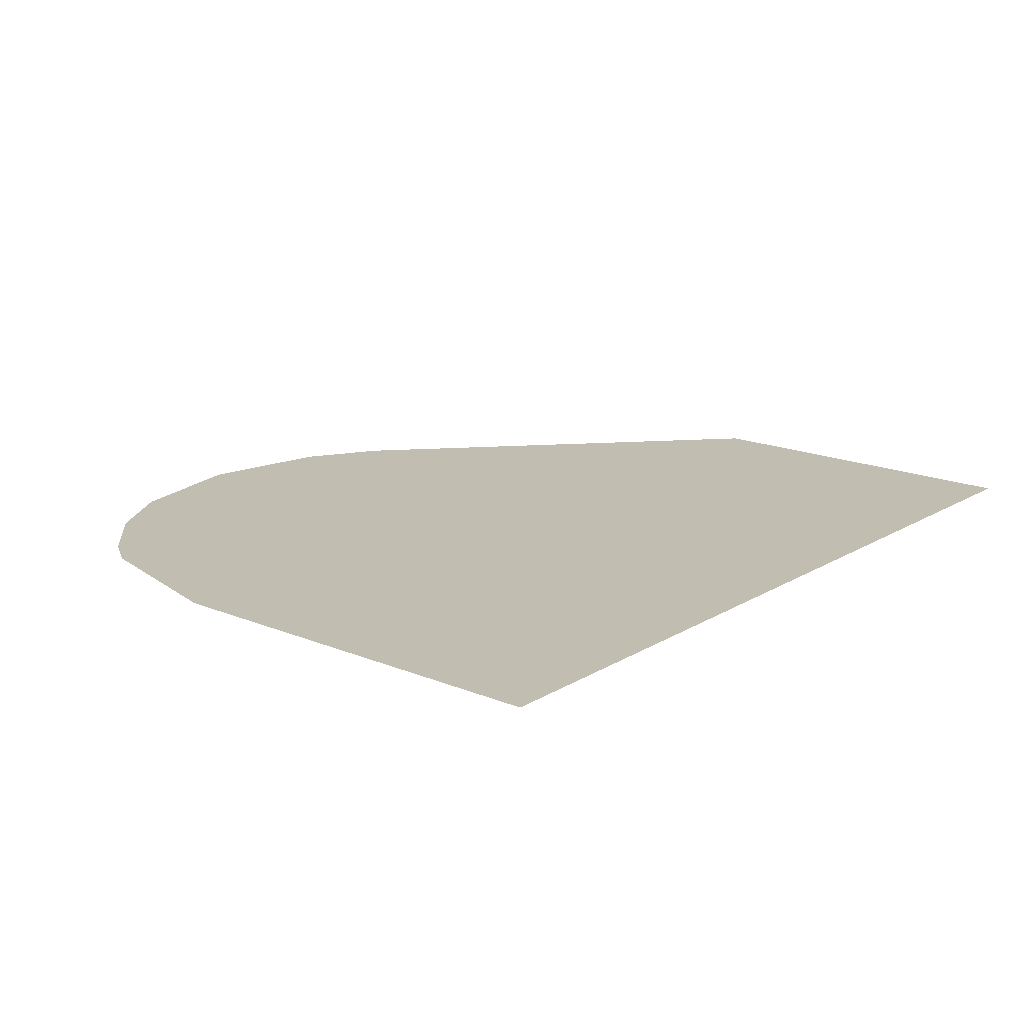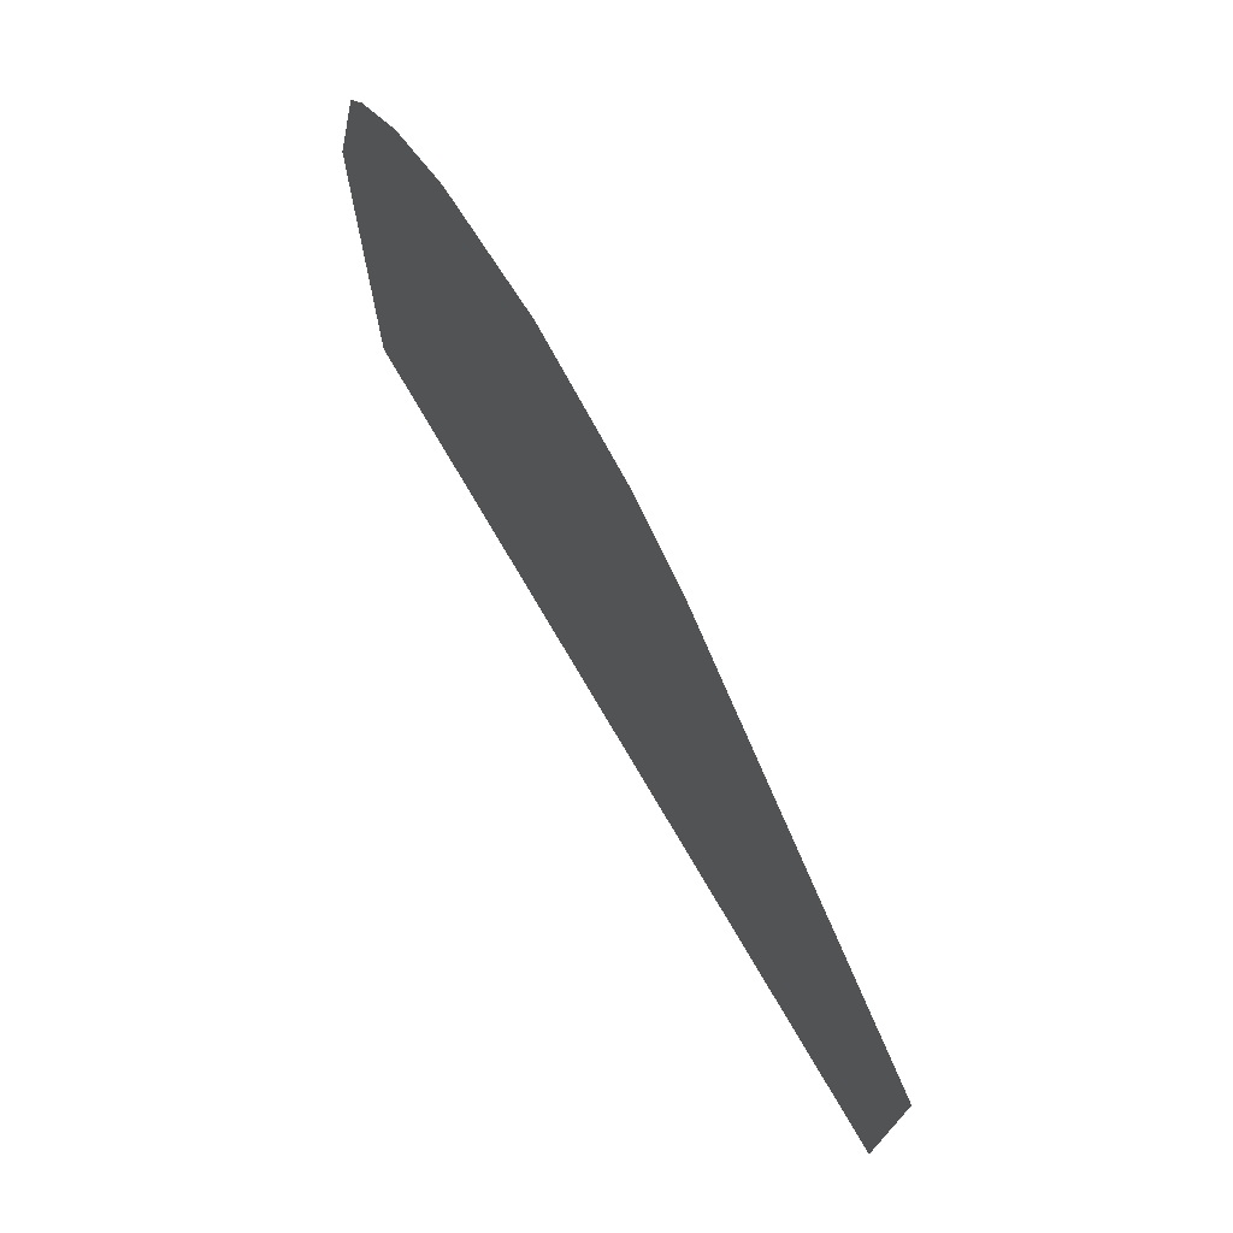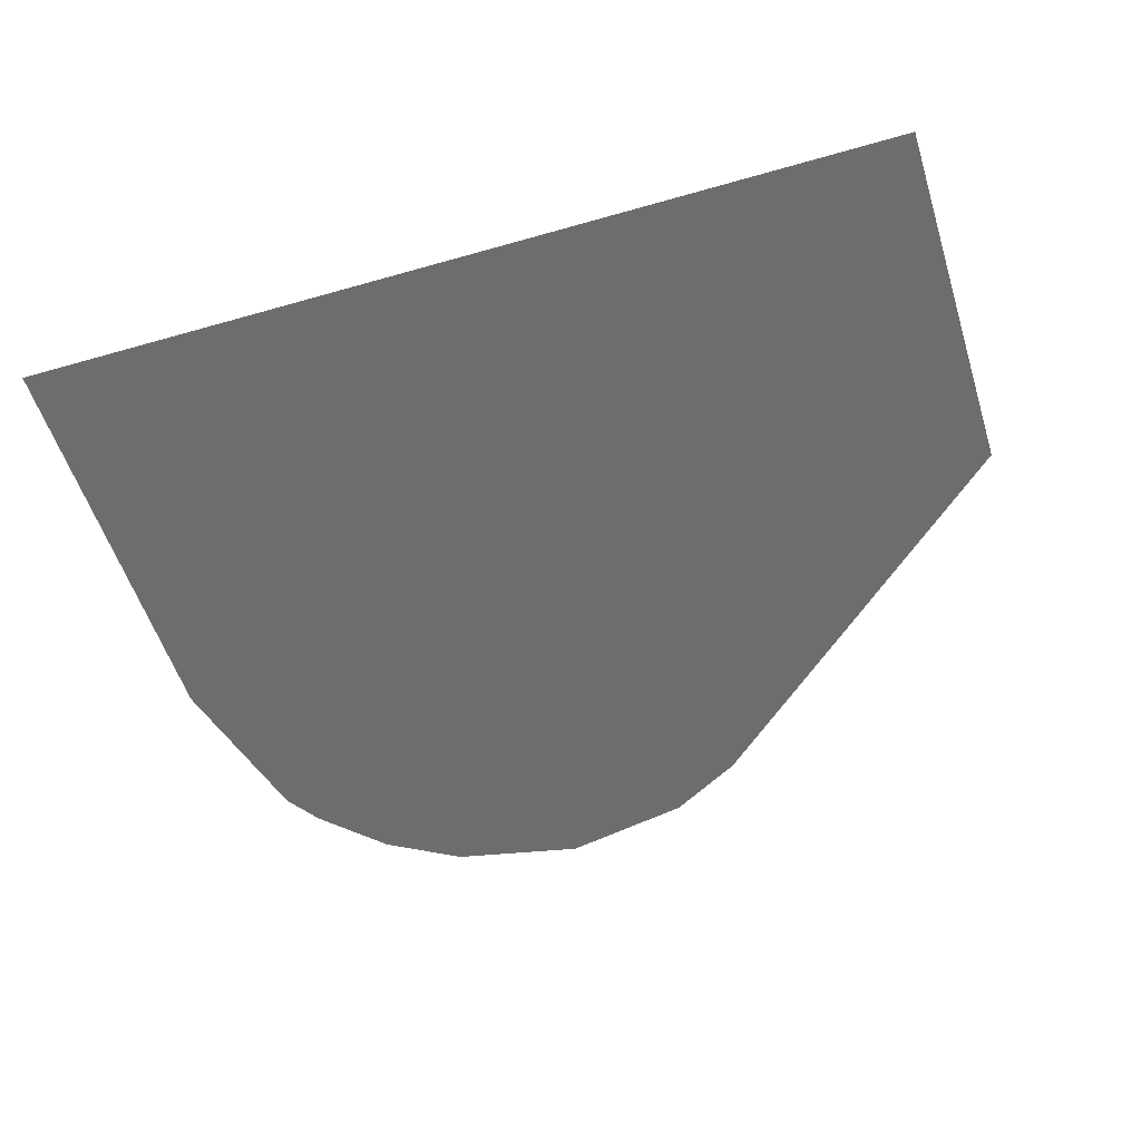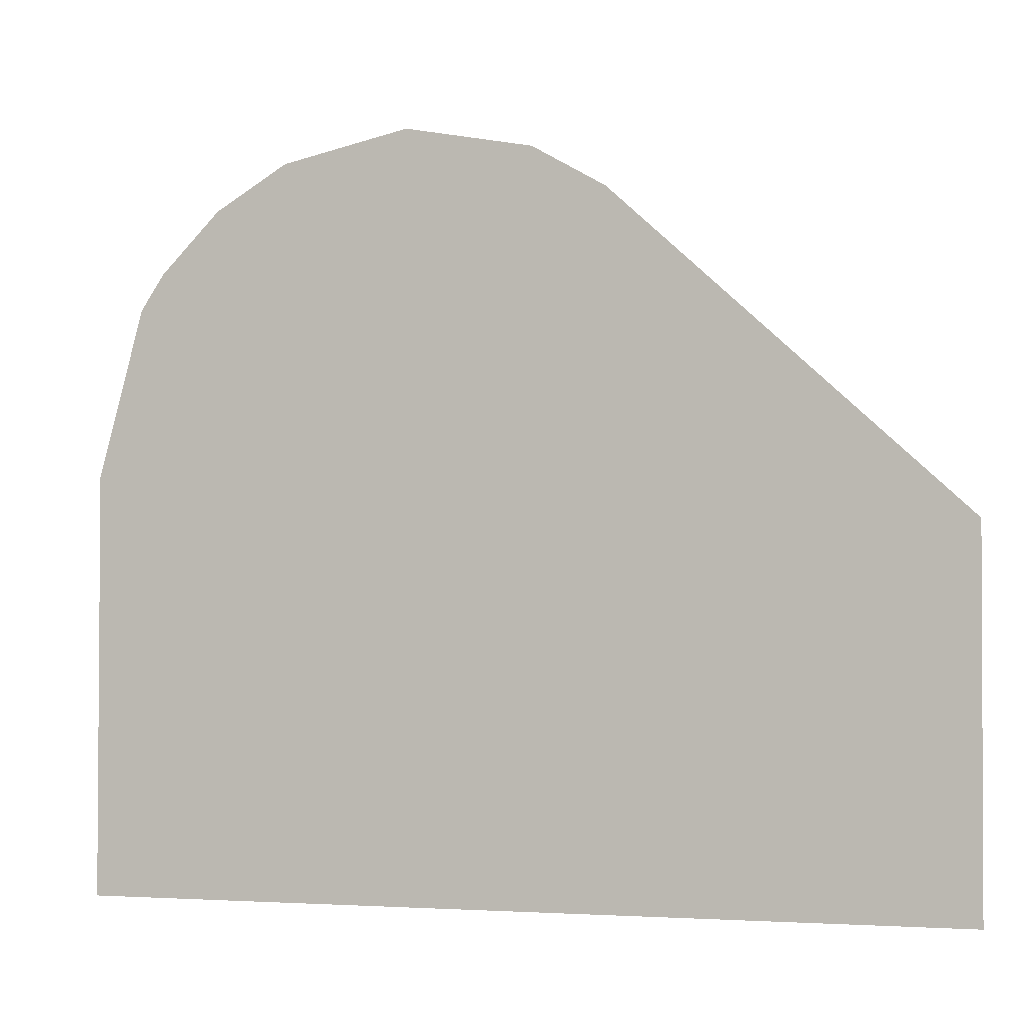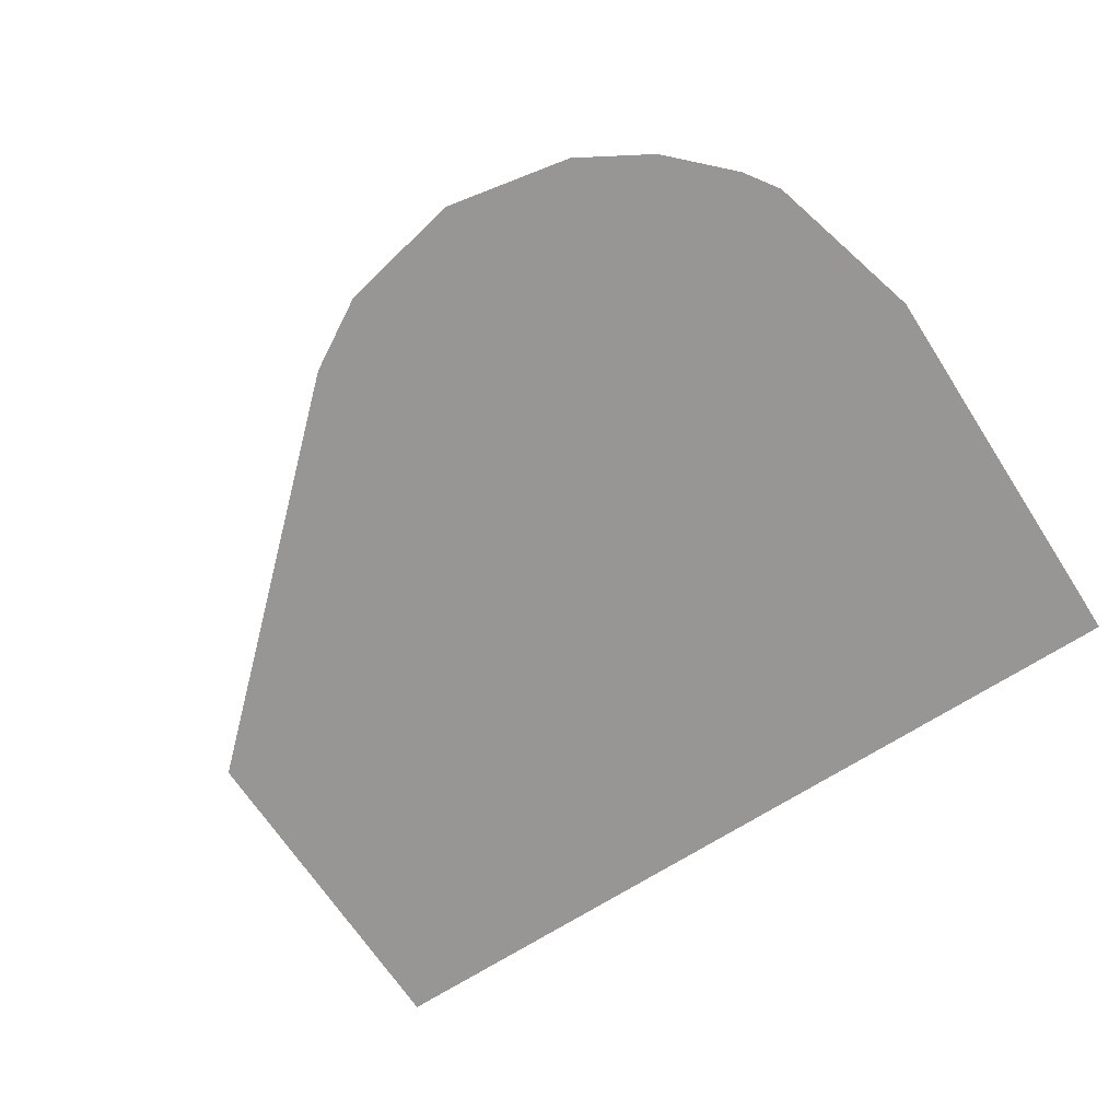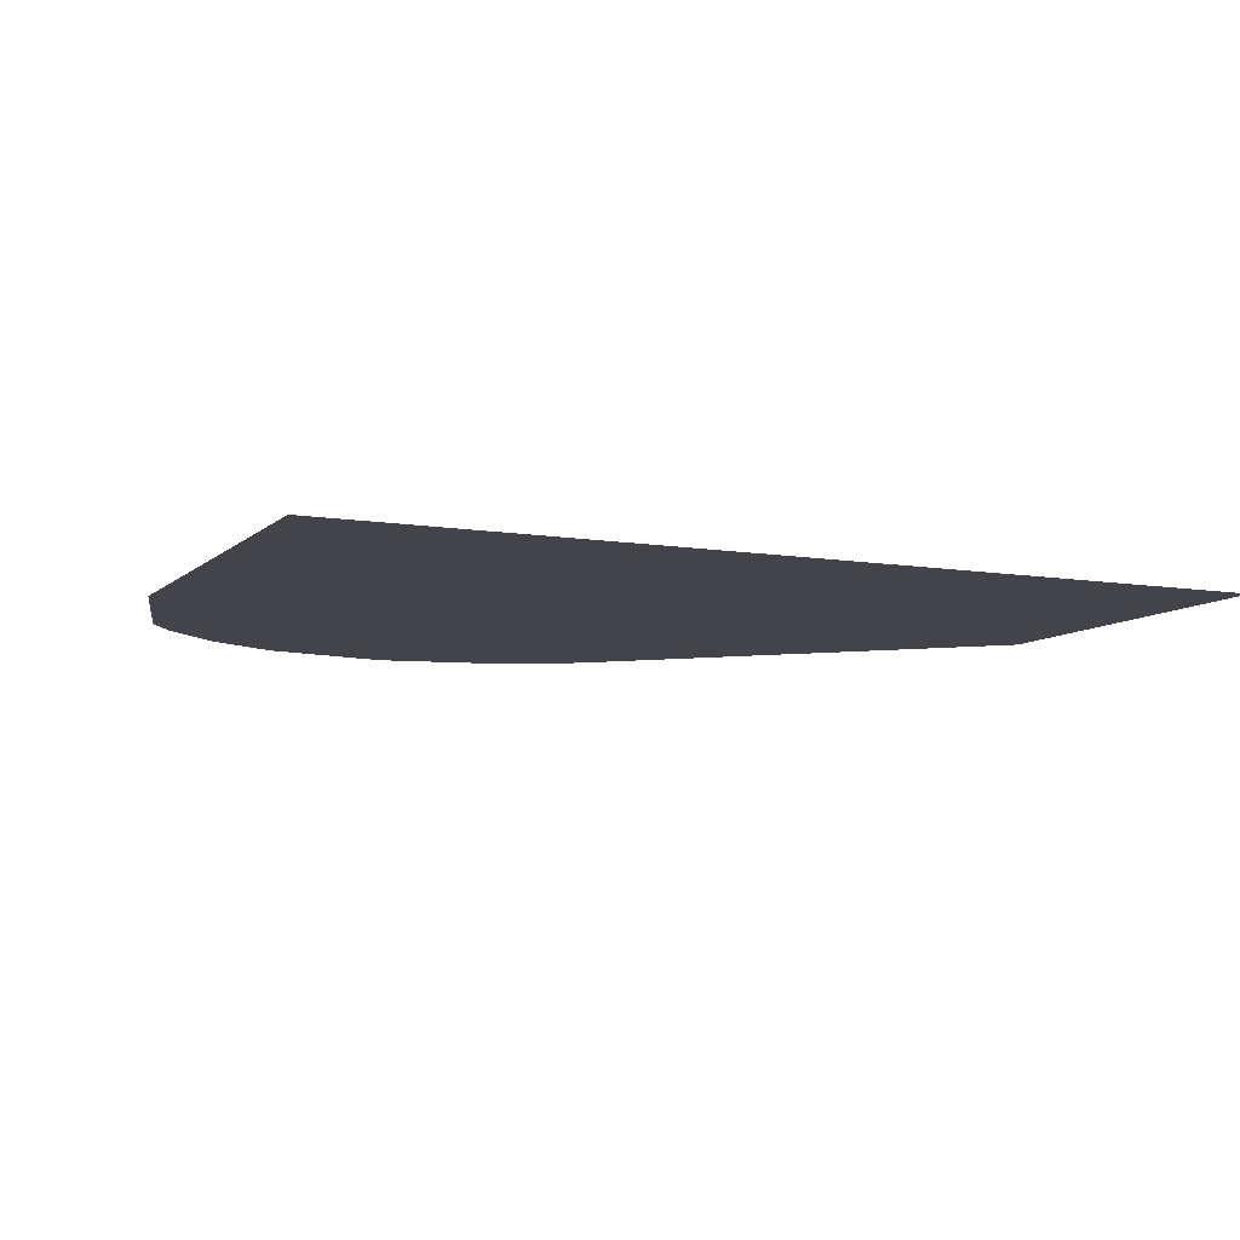
<metadata>
{"format":"obj","ext":"obj","renderer":"f3d","projection":"perspective","resolution":1024,"background":"white","views":[{"elev":17.0,"azim":-50.2,"up":"+Z"},{"elev":73.2,"azim":59.7,"up":"+Y"},{"elev":-53.9,"azim":17.0,"up":"+Z"},{"elev":-3.4,"azim":19.3,"up":"+Y"},{"elev":-67.9,"azim":-147.1,"up":"+Z"},{"elev":-8.4,"azim":-24.8,"up":"+Z"}]}
</metadata>
<code>
o snail.001
v 1.692 3.341 0.00228
v 1.294 3.261 0.00228
v 2.089 3.261 0.00228
v 0.8836 2.944 0.002279
v 1.068 3.128 0.00228
v 2.315 3.128 0.00228
v 3.384 2.142 0.002279
v 2.413 3.042 0.002279
v 0.6708 2.321 0.002279
v 0.8102 2.835 0.002279
v 3.377 1.028 0.002279
v 0.6743 1.028 0.002279
f 1 2 5 4 10 9 12 11 7 6 3
l 6 8

</code>
